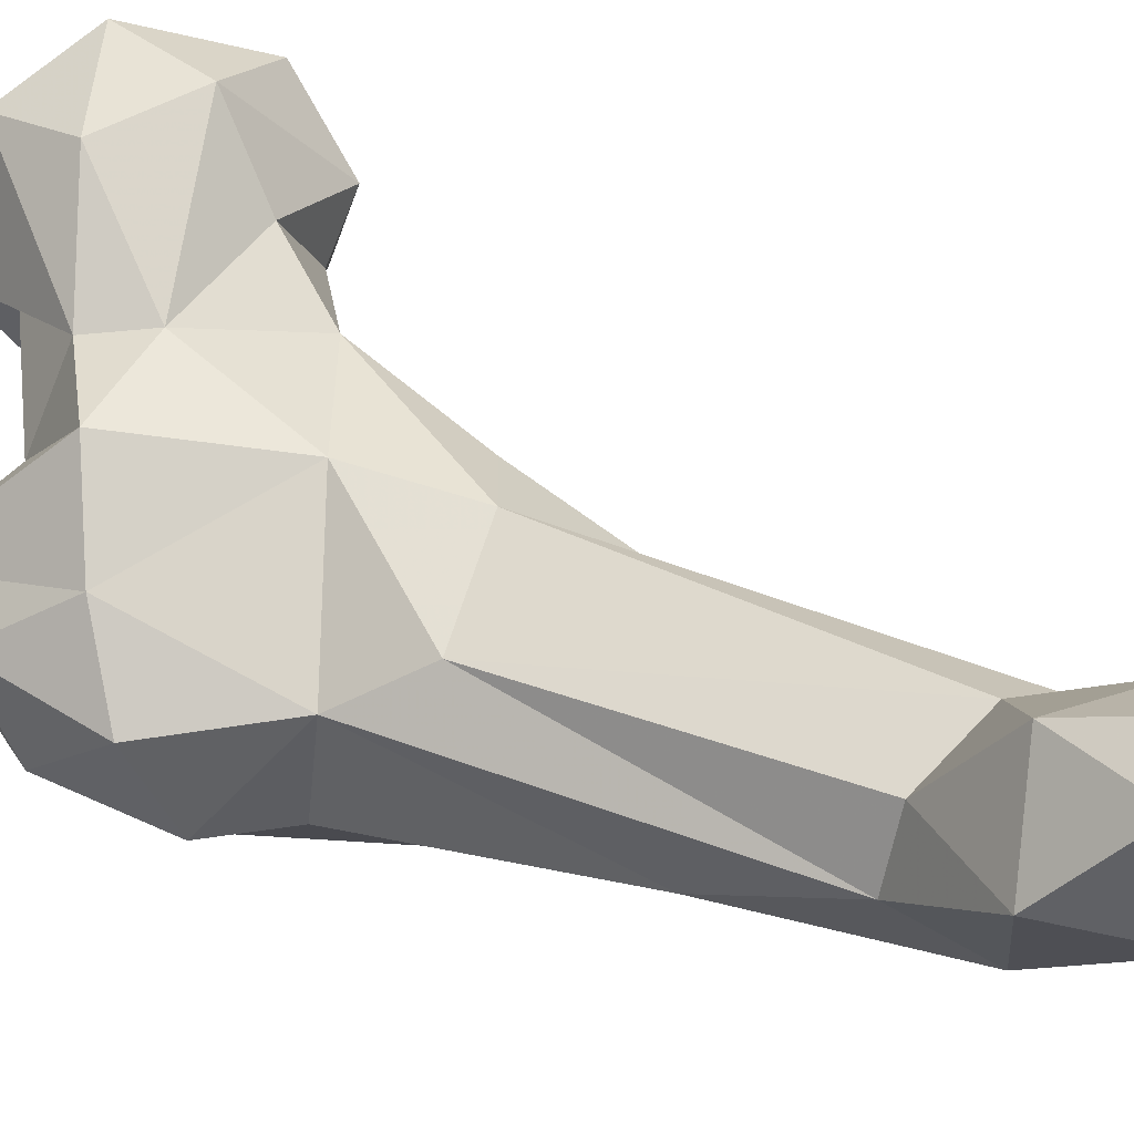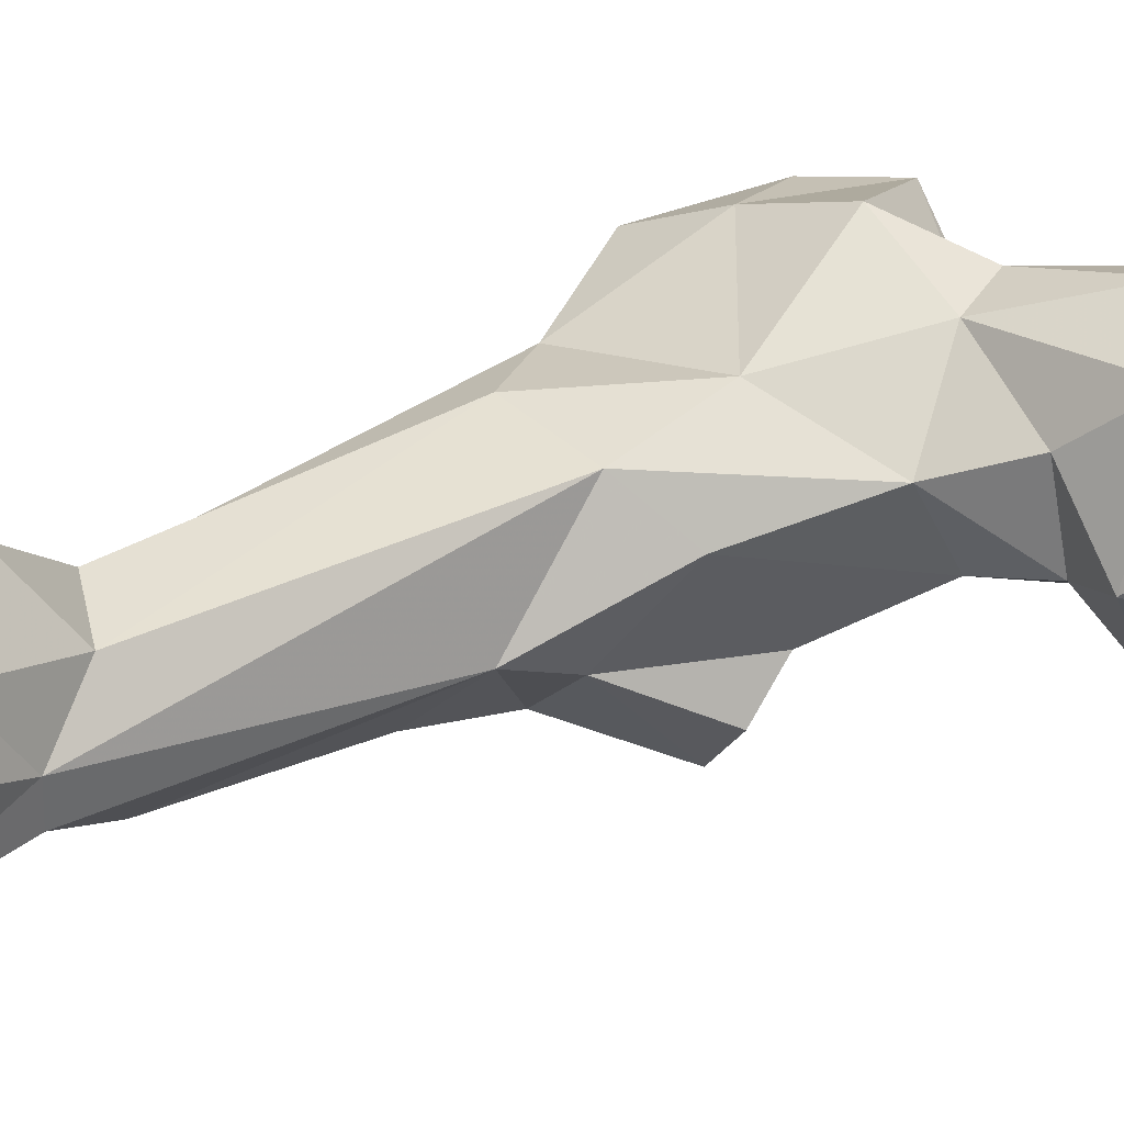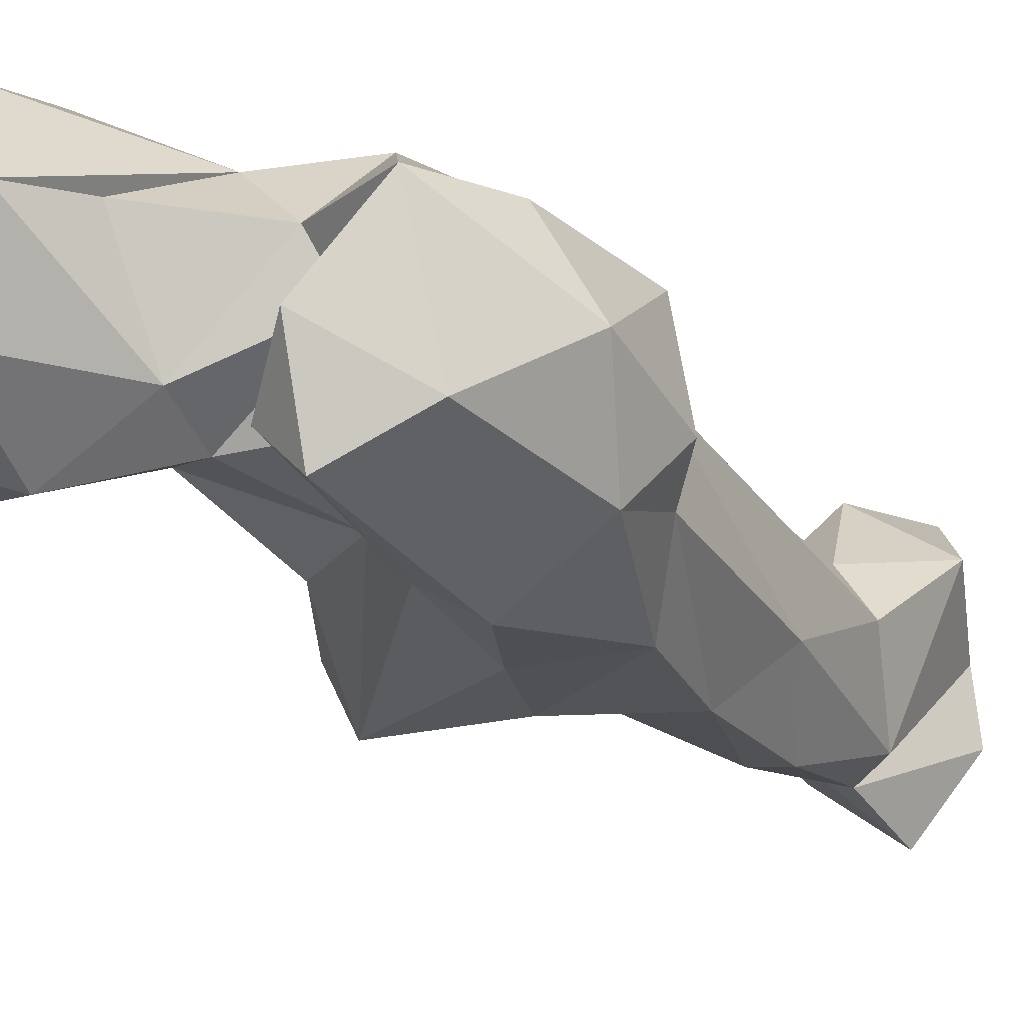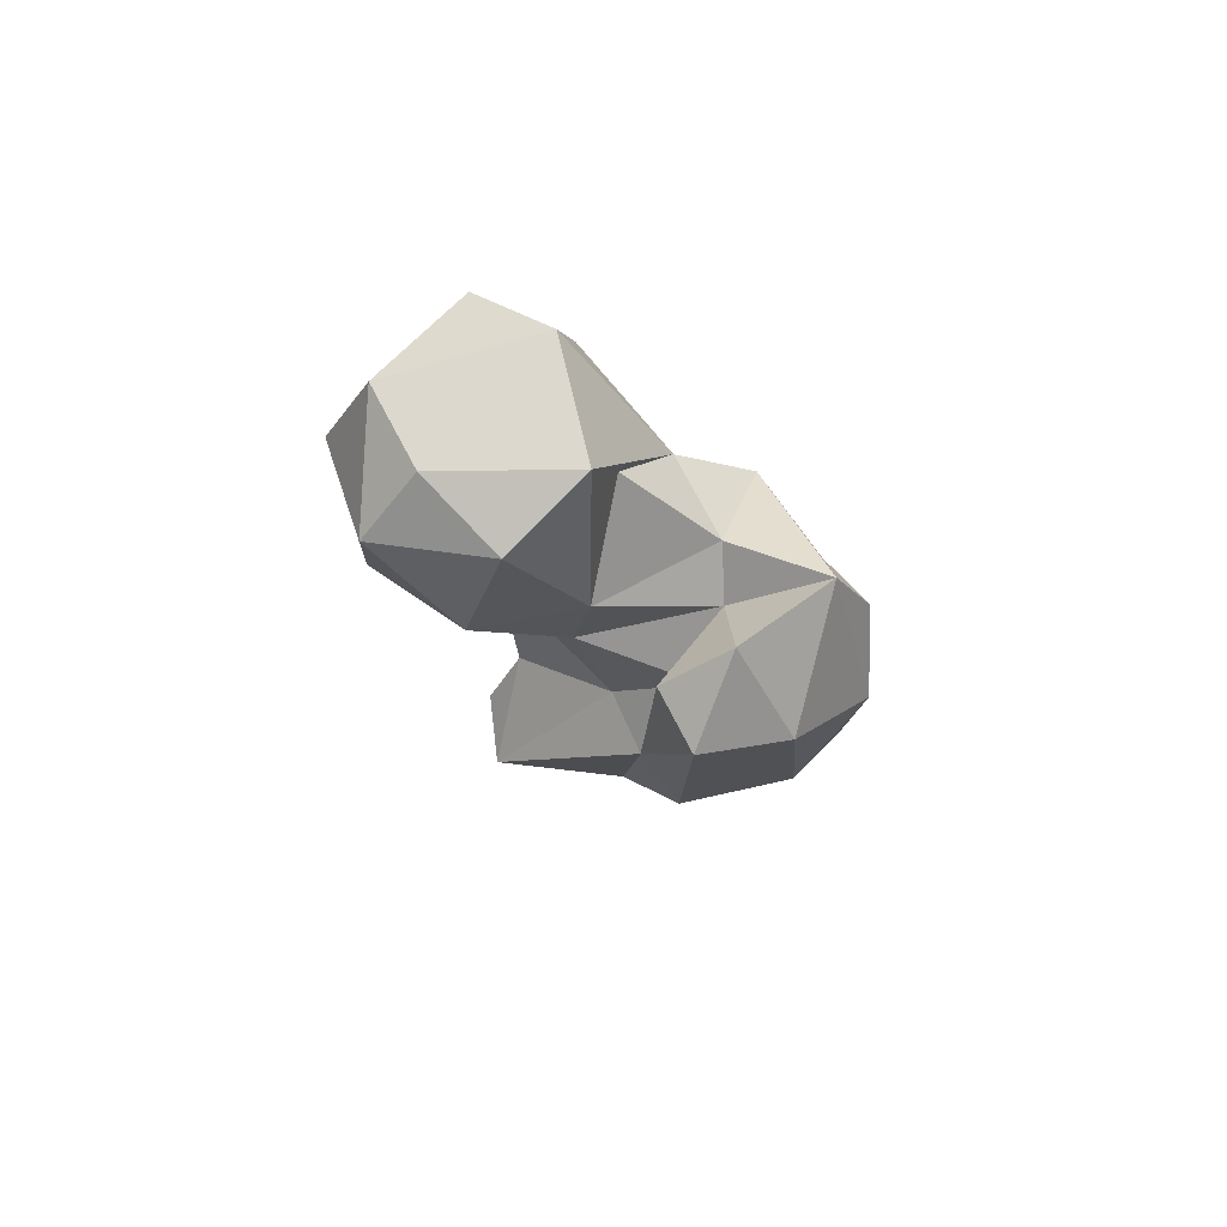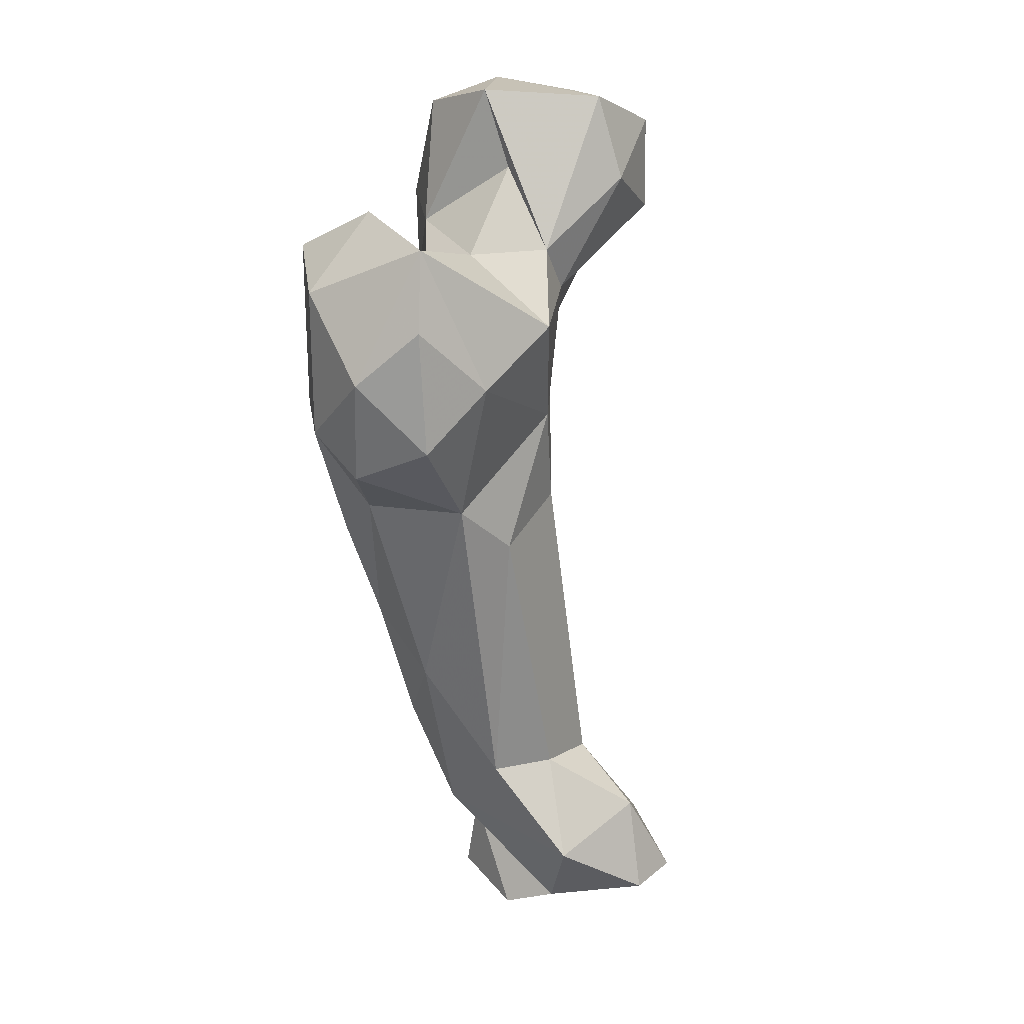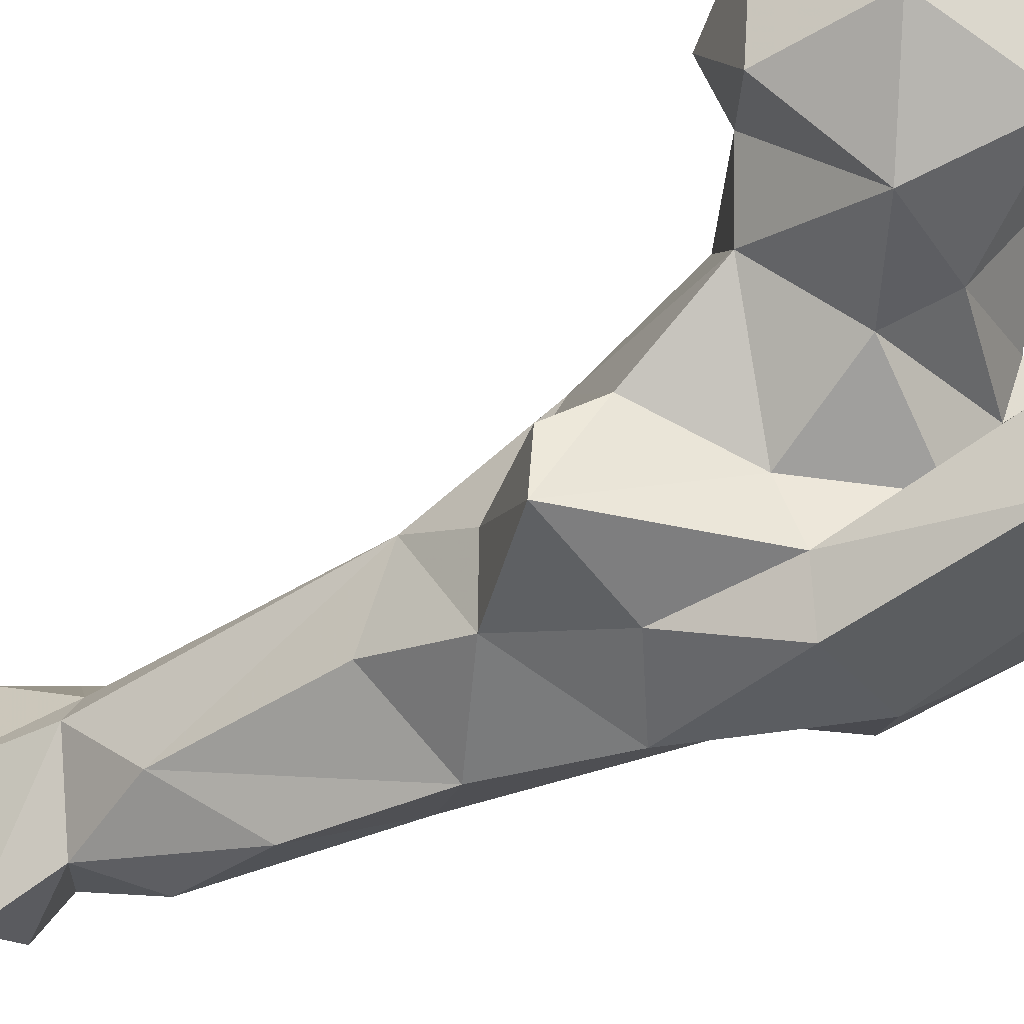
<metadata>
{"format":"obj","ext":"obj","renderer":"f3d","projection":"perspective","resolution":1024,"background":"white","views":[{"elev":51.6,"azim":122.2,"up":"+Y"},{"elev":55.2,"azim":-117.7,"up":"+Y"},{"elev":-34.0,"azim":36.3,"up":"+Y"},{"elev":73.4,"azim":11.5,"up":"+Z"},{"elev":24.8,"azim":105.3,"up":"+Z"},{"elev":-63.9,"azim":-53.9,"up":"+Y"}]}
</metadata>
<code>
v 358.6 219.6 2.457
v 342.7 235.3 2.525
v 370.2 232.4 0.854
v 343.7 249.6 1.633
v 372 243 5.89
v 360.9 255.9 4.435
v 347 233.9 25.2
v 372 262.9 11.91
v 359.2 222.1 18.15
v 344.7 253.9 12.02
v 353.1 257.3 20.12
v 362 267.1 11.93
v 381.1 247.9 23.05
v 348.8 241.3 26.58
v 367 259.3 29.63
v 369.9 219.8 26.8
v 353 219.4 35.76
v 376.6 231.6 39.53
v 367 209.8 46.28
v 357.4 246.2 36.87
v 370.8 242.1 40.28
v 378.2 216.6 62.06
v 348 225.7 78.65
v 353.3 212.8 68.5
v 371 204.4 71.81
v 387.8 208.8 104.3
v 358.4 238.7 97.63
v 354.9 202.6 85.95
v 376.3 234.5 93.11
v 385.3 227.2 103.6
v 377.7 200 93.92
v 363.3 197.7 103.2
v 348.8 214.9 90.6
v 341.7 196 102.7
v 347.2 231.5 104.8
v 338.4 206.3 106
v 342.7 211.7 114.3
v 373.7 191.5 119.7
v 362.5 238.8 117.2
v 391.1 199.2 120.1
v 366.1 197.3 124.2
v 397.2 209.6 114.1
v 388.7 233.4 131.4
v 359.5 206.5 124.2
v 338.7 218.3 134.2
v 398.7 224.6 121.3
v 343.4 234.3 128.8
v 400 211.1 134.2
v 375.8 242.4 140.8
v 373.9 206.7 139.1
v 357.4 240.1 142.9
v 397 222.9 144.7
v 352.9 208.9 143.1
v 329 224.9 141.4
v 336.7 239.7 142.1
v 389.3 198.6 148.1
v 374.9 192 152.8
v 374.9 217.3 147.5
v 367.4 201.2 153.3
v 320.8 232.2 141.7
v 337.7 203.5 155
v 319.8 212.6 148.1
v 362.7 238.4 152
v 390.7 221.5 158.8
v 355.3 211.2 154
v 317.1 243.5 154
v 310.3 228.8 156.8
v 372.8 225.8 152.9
v 331.2 251.5 153.5
v 345.2 249.3 162.7
v 321.3 210.1 167.9
v 378 207.1 161.6
v 356 228.8 166.2
v 353.2 223.2 180.6
v 318 232.7 173.5
v 328.8 250.7 170.8
v 343.7 244.1 178.5
v 343.1 209.3 175.4
v 328.7 219 177.8
f 75 79 77
f 74 79 78
f 75 77 76
f 71 78 79
f 63 74 73
f 63 77 74
f 61 78 71
f 65 73 74
f 66 75 76
f 67 71 75
f 66 67 75
f 63 70 77
f 66 76 69
f 63 73 68
f 65 68 73
f 62 71 67
f 56 64 72
f 56 72 57
f 58 59 72
f 58 72 64
f 51 55 69
f 49 63 68
f 48 52 64
f 54 61 62
f 48 64 56
f 43 64 52
f 70 76 77
f 38 56 57
f 45 61 54
f 54 62 60
f 45 53 61
f 50 58 53
f 53 65 61
f 40 48 56
f 11 14 20
f 44 50 53
f 18 21 29
f 39 51 49
f 37 44 45
f 46 52 48
f 41 59 50
f 23 33 35
f 35 45 47
f 5 8 13
f 40 42 48
f 49 68 64
f 27 47 39
f 27 35 47
f 35 37 45
f 47 54 55
f 34 41 44
f 60 67 66
f 47 55 51
f 65 74 78
f 41 57 59
f 43 52 46
f 30 39 43
f 2 14 10
f 13 18 16
f 26 30 42
f 33 36 37
f 34 37 36
f 26 42 40
f 27 39 29
f 39 49 43
f 28 31 32
f 31 40 38
f 49 51 63
f 8 15 13
f 32 41 34
f 53 58 65
f 42 46 48
f 33 37 35
f 25 26 31
f 31 38 32
f 28 32 34
f 33 34 36
f 5 16 9
f 23 35 27
f 29 39 30
f 28 34 33
f 25 31 28
f 23 28 33
f 57 72 59
f 23 24 28
f 17 19 25
f 14 23 27
f 30 46 42
f 60 62 67
f 20 27 29
f 30 43 46
f 11 20 15
f 55 60 69
f 14 27 20
f 24 25 28
f 13 21 18
f 61 65 78
f 22 26 25
f 15 20 21
f 7 17 23
f 71 79 75
f 69 76 70
f 51 69 70
f 51 70 63
f 44 53 45
f 38 40 56
f 17 25 24
f 1 9 7
f 2 10 4
f 16 18 22
f 13 15 21
f 58 68 65
f 39 47 51
f 61 71 62
f 9 16 19
f 43 49 64
f 32 38 41
f 7 9 17
f 19 22 25
f 74 77 79
f 50 59 58
f 45 54 47
f 11 15 12
f 4 10 11
f 1 3 9
f 18 30 22
f 7 23 14
f 8 12 15
f 41 50 44
f 2 7 14
f 9 19 17
f 60 66 69
f 22 30 26
f 6 12 8
f 10 14 11
f 5 6 8
f 26 40 31
f 4 11 6
f 18 29 30
f 38 57 41
f 6 11 12
f 20 29 21
f 1 7 2
f 5 13 16
f 58 64 68
f 54 60 55
f 17 24 23
f 16 22 19
f 34 44 37
f 3 5 9

</code>
